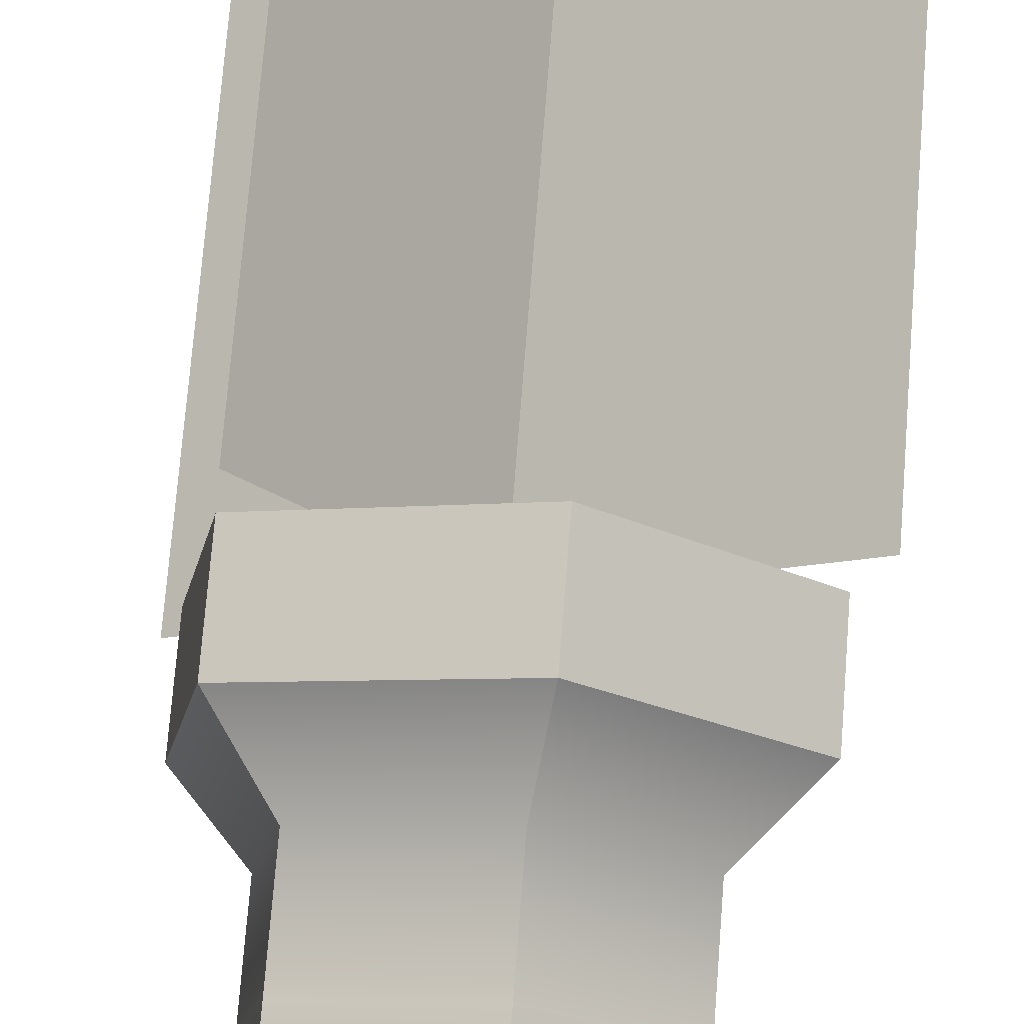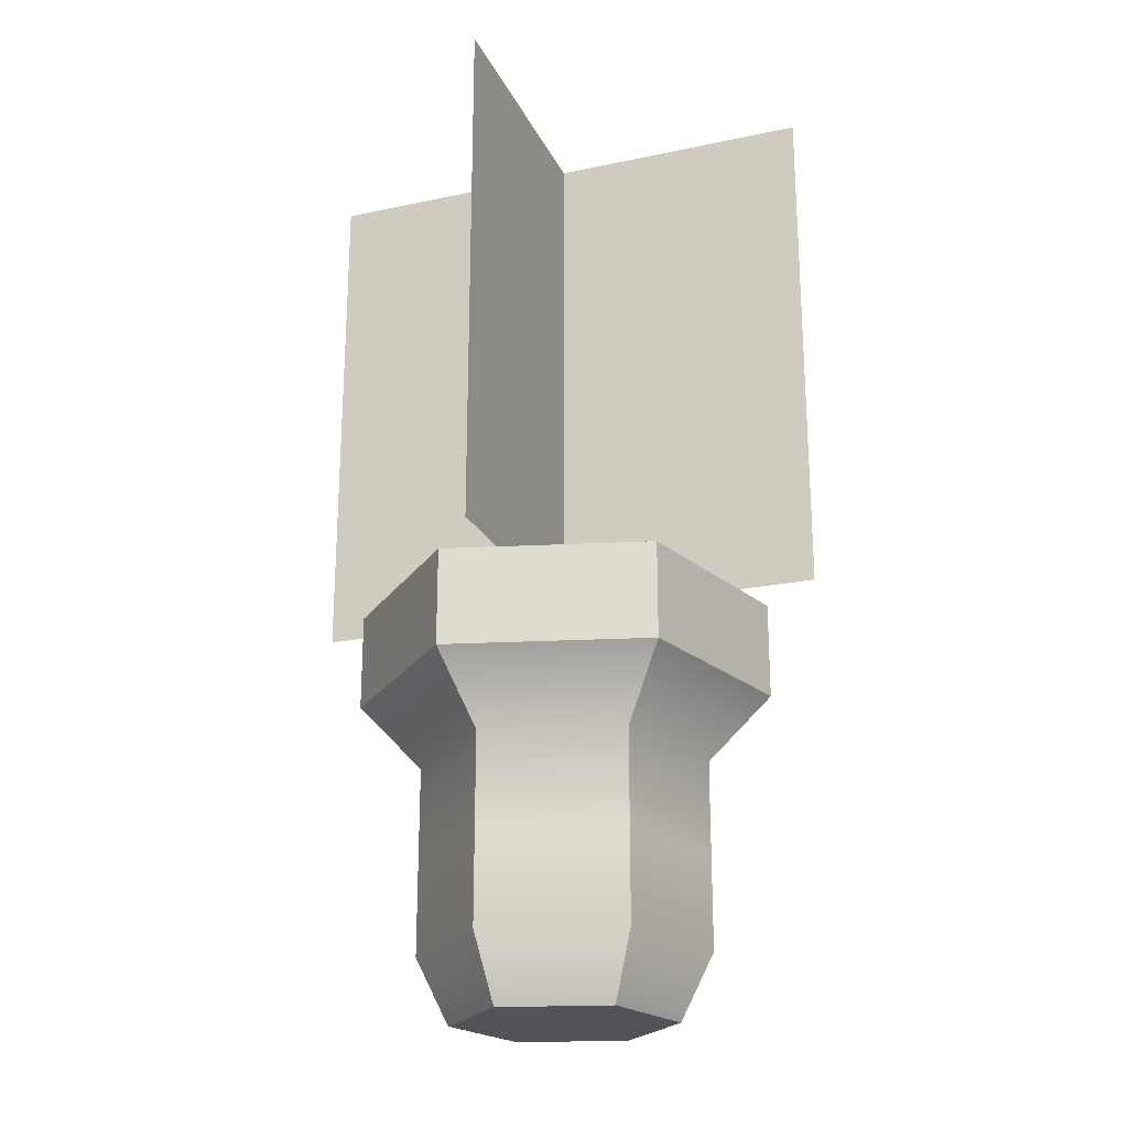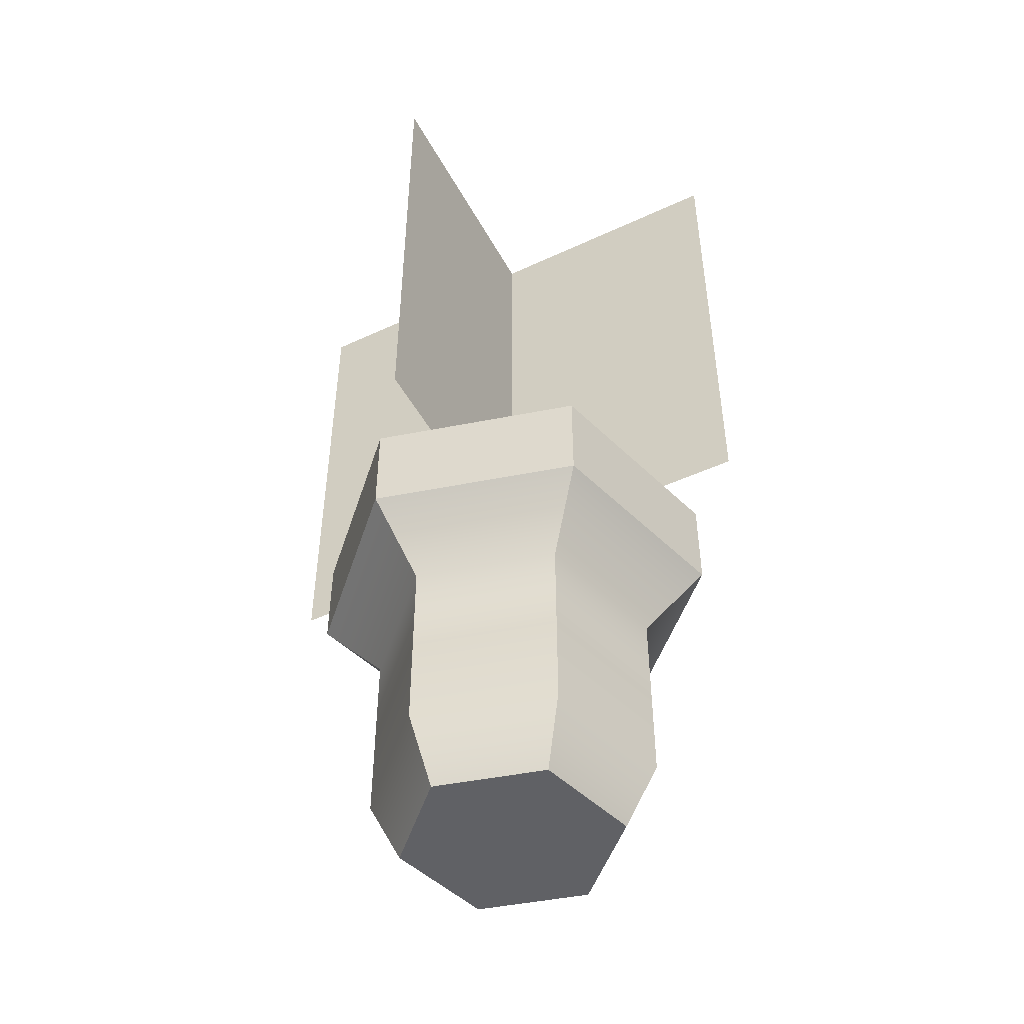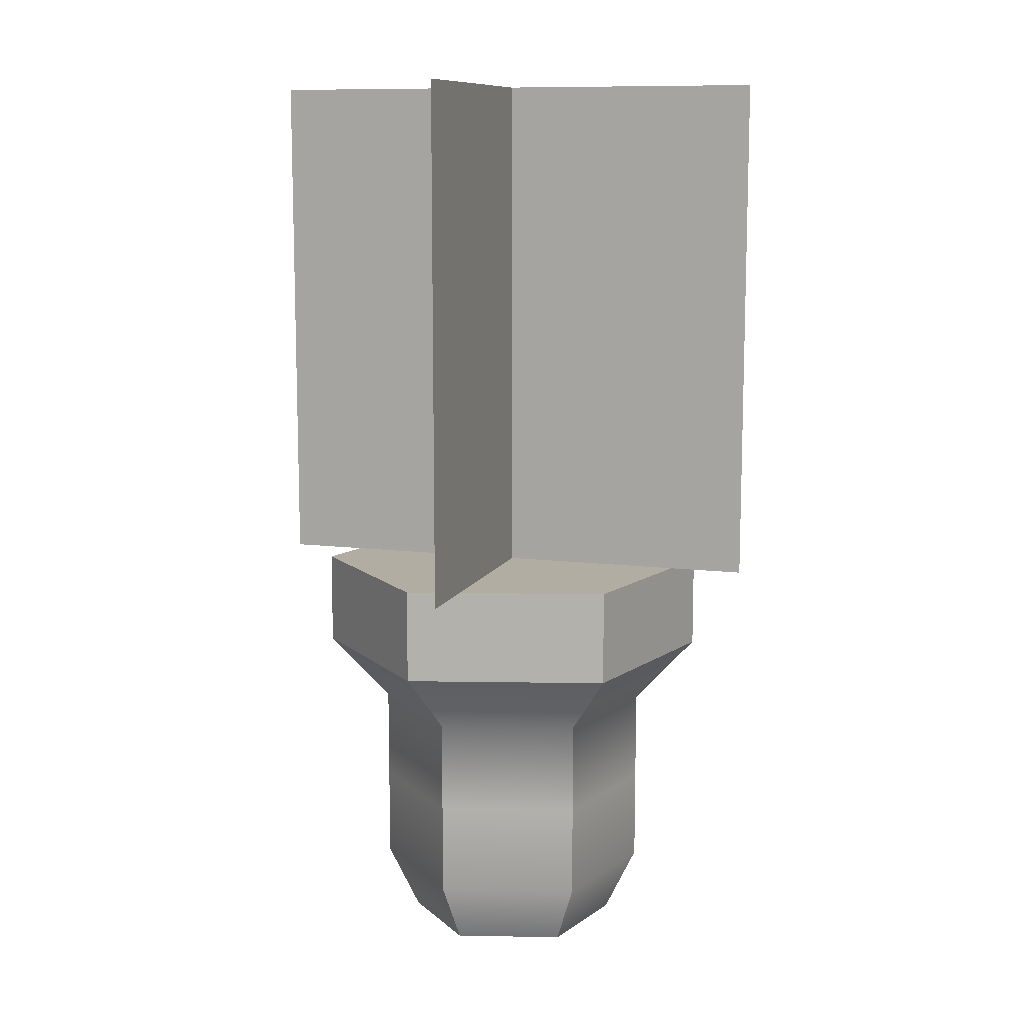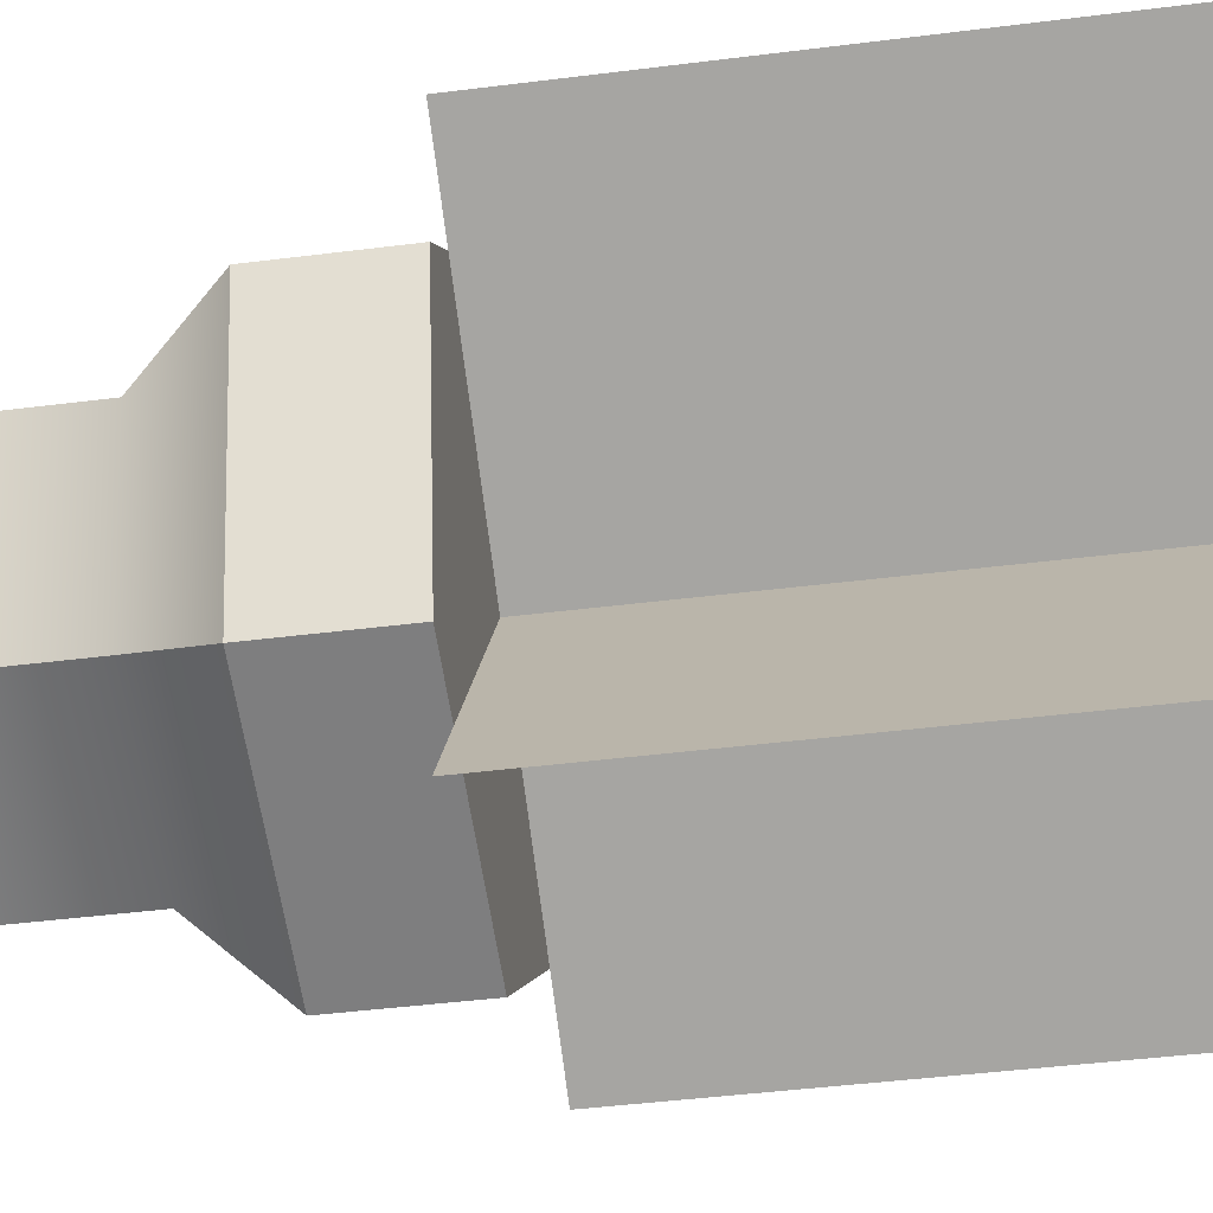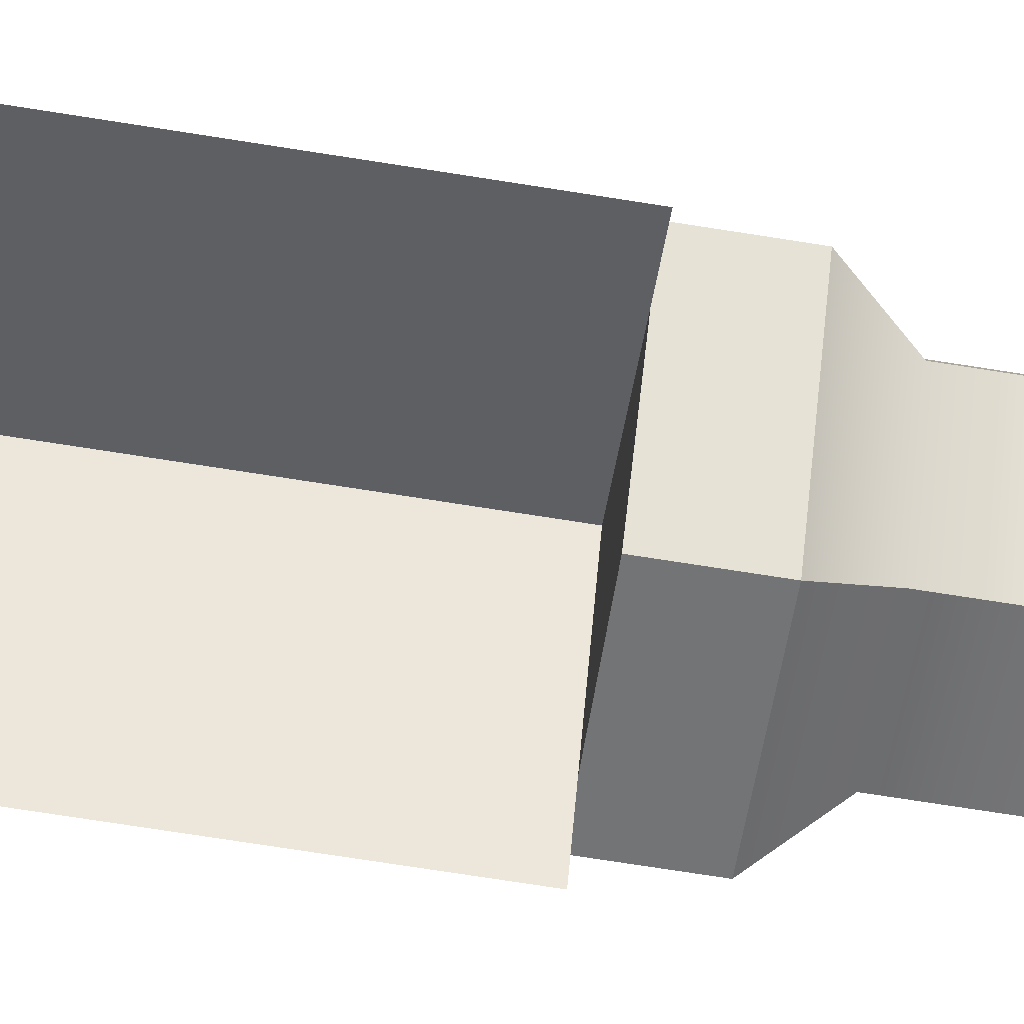
<metadata>
{"format":"obj","ext":"obj","renderer":"f3d","projection":"perspective","resolution":1024,"background":"white","views":[{"elev":73.1,"azim":4.5,"up":"+Z"},{"elev":-22.2,"azim":-14.9,"up":"+Y"},{"elev":-48.1,"azim":172.5,"up":"+Y"},{"elev":10.6,"azim":-17.7,"up":"+Y"},{"elev":-40.0,"azim":99.1,"up":"+Z"},{"elev":-76.2,"azim":-98.8,"up":"+Z"}]}
</metadata>
<code>
g default
v 1.985 0.03428 0.7225
v 1.618 0.03428 -1.358
v -0.3668 0.03428 -2.08
v -1.985 0.03428 -0.7225
v -1.618 0.03428 1.358
v 0.3668 0.03428 2.08
v 3.709 6.161 1.35
v 3.024 6.161 -2.537
v -0.6854 6.161 -3.887
v -3.709 6.161 -1.35
v -3.024 6.161 2.537
v 0.6854 6.161 3.887
v 2.572 3.097 0.9362
v 2.097 3.097 -1.76
v -0.4753 3.097 -2.696
v -2.572 3.097 -0.9362
v -2.097 3.097 1.76
v 0.4753 3.097 2.696
v 2.572 4.895 0.9362
v 0.4753 4.895 2.696
v -2.097 4.895 1.76
v -2.572 4.895 -0.9362
v -0.4753 4.895 -2.696
v 2.097 4.895 -1.76
v 2.572 1.299 0.9362
v 2.097 1.299 -1.76
v -0.4753 1.299 -2.696
v -2.572 1.299 -0.9362
v -2.097 1.299 1.76
v 0.4753 1.299 2.696
v -0.6854 8 -3.887
v -3.709 8 -1.35
v -3.024 8 2.537
v 0.6854 8 3.887
v 3.709 8 1.35
v 3.024 8 -2.537
v -4.096 8 -2.868
v -3.277 8 -2.294
v -2.457 8 -1.721
v -1.638 8 -1.147
v -0.8192 8 -0.5736
v 0 8 0
v 0.8192 8 0.5736
v 1.638 8 1.147
v 2.457 8 1.721
v 3.277 8 2.294
v 4.096 8 2.868
v -4.096 9 -2.868
v -3.277 9 -2.294
v -2.457 9 -1.721
v -1.638 9 -1.147
v -0.8192 9 -0.5736
v 0 9 0
v 0.8192 9 0.5736
v 1.638 9 1.147
v 2.457 9 1.721
v 3.277 9 2.294
v 4.096 9 2.868
v -4.096 10 -2.868
v -3.277 10 -2.294
v -2.457 10 -1.721
v -1.638 10 -1.147
v -0.8192 10 -0.5736
v 0 10 0
v 0.8192 10 0.5736
v 1.638 10 1.147
v 2.457 10 1.721
v 3.277 10 2.294
v 4.096 10 2.868
v -4.096 11 -2.868
v -3.277 11 -2.294
v -2.457 11 -1.721
v -1.638 11 -1.147
v -0.8192 11 -0.5736
v 0 11 0
v 0.8192 11 0.5736
v 1.638 11 1.147
v 2.457 11 1.721
v 3.277 11 2.294
v 4.096 11 2.868
v -4.096 12 -2.868
v -3.277 12 -2.294
v -2.457 12 -1.721
v -1.638 12 -1.147
v -0.8192 12 -0.5736
v 0 12 0
v 0.8192 12 0.5736
v 1.638 12 1.147
v 2.457 12 1.721
v 3.277 12 2.294
v 4.096 12 2.868
v -4.096 13 -2.868
v -3.277 13 -2.294
v -2.457 13 -1.721
v -1.638 13 -1.147
v -0.8192 13 -0.5736
v 0 13 0
v 0.8192 13 0.5736
v 1.638 13 1.147
v 2.457 13 1.721
v 3.277 13 2.294
v 4.096 13 2.868
v -4.096 14 -2.868
v -3.277 14 -2.294
v -2.457 14 -1.721
v -1.638 14 -1.147
v -0.8192 14 -0.5736
v 0 14 0
v 0.8192 14 0.5736
v 1.638 14 1.147
v 2.457 14 1.721
v 3.277 14 2.294
v 4.096 14 2.868
v -4.096 15 -2.868
v -3.277 15 -2.294
v -2.457 15 -1.721
v -1.638 15 -1.147
v -0.8192 15 -0.5736
v 0 15 0
v 0.8192 15 0.5736
v 1.638 15 1.147
v 2.457 15 1.721
v 3.277 15 2.294
v 4.096 15 2.868
v -4.096 16 -2.868
v -3.277 16 -2.294
v -2.457 16 -1.721
v -1.638 16 -1.147
v -0.8192 16 -0.5736
v 0 16 0
v 0.8192 16 0.5736
v 1.638 16 1.147
v 2.457 16 1.721
v 3.277 16 2.294
v 4.096 16 2.868
v -4.096 17 -2.868
v -3.277 17 -2.294
v -2.457 17 -1.721
v -1.638 17 -1.147
v -0.8192 17 -0.5736
v 0 17 0
v 0.8192 17 0.5736
v 1.638 17 1.147
v 2.457 17 1.721
v 3.277 17 2.294
v 4.096 17 2.868
v -4.096 18 -2.868
v -3.277 18 -2.294
v -2.457 18 -1.721
v -1.638 18 -1.147
v -0.8192 18 -0.5736
v 0 18 0
v 0.8192 18 0.5736
v 1.638 18 1.147
v 2.457 18 1.721
v 3.277 18 2.294
v 4.096 18 2.868
v -2.868 8 4.096
v -2.294 8 3.277
v -1.721 8 2.457
v -1.147 8 1.638
v -0.5736 8 0.8192
v 0.5736 8 -0.8192
v 1.147 8 -1.638
v 1.721 8 -2.457
v 2.294 8 -3.277
v 2.868 8 -4.096
v -2.868 9 4.096
v -2.294 9 3.277
v -1.721 9 2.457
v -1.147 9 1.638
v -0.5736 9 0.8192
v 0.5736 9 -0.8192
v 1.147 9 -1.638
v 1.721 9 -2.457
v 2.294 9 -3.277
v 2.868 9 -4.096
v -2.868 10 4.096
v -2.294 10 3.277
v -1.721 10 2.457
v -1.147 10 1.638
v -0.5736 10 0.8192
v 0.5736 10 -0.8192
v 1.147 10 -1.638
v 1.721 10 -2.457
v 2.294 10 -3.277
v 2.868 10 -4.096
v -2.868 11 4.096
v -2.294 11 3.277
v -1.721 11 2.457
v -1.147 11 1.638
v -0.5736 11 0.8192
v 0.5736 11 -0.8192
v 1.147 11 -1.638
v 1.721 11 -2.457
v 2.294 11 -3.277
v 2.868 11 -4.096
v -2.868 12 4.096
v -2.294 12 3.277
v -1.721 12 2.457
v -1.147 12 1.638
v -0.5736 12 0.8192
v 0.5736 12 -0.8192
v 1.147 12 -1.638
v 1.721 12 -2.457
v 2.294 12 -3.277
v 2.868 12 -4.096
v -2.868 13 4.096
v -2.294 13 3.277
v -1.721 13 2.457
v -1.147 13 1.638
v -0.5736 13 0.8192
v 0.5736 13 -0.8192
v 1.147 13 -1.638
v 1.721 13 -2.457
v 2.294 13 -3.277
v 2.868 13 -4.096
v -2.868 14 4.096
v -2.294 14 3.277
v -1.721 14 2.457
v -1.147 14 1.638
v -0.5736 14 0.8192
v 0.5736 14 -0.8192
v 1.147 14 -1.638
v 1.721 14 -2.457
v 2.294 14 -3.277
v 2.868 14 -4.096
v -2.868 15 4.096
v -2.294 15 3.277
v -1.721 15 2.457
v -1.147 15 1.638
v -0.5736 15 0.8192
v 0.5736 15 -0.8192
v 1.147 15 -1.638
v 1.721 15 -2.457
v 2.294 15 -3.277
v 2.868 15 -4.096
v -2.868 16 4.096
v -2.294 16 3.277
v -1.721 16 2.457
v -1.147 16 1.638
v -0.5736 16 0.8192
v 0.5736 16 -0.8192
v 1.147 16 -1.638
v 1.721 16 -2.457
v 2.294 16 -3.277
v 2.868 16 -4.096
v -2.868 17 4.096
v -2.294 17 3.277
v -1.721 17 2.457
v -1.147 17 1.638
v -0.5736 17 0.8192
v 0.5736 17 -0.8192
v 1.147 17 -1.638
v 1.721 17 -2.457
v 2.294 17 -3.277
v 2.868 17 -4.096
v -2.868 18 4.096
v -2.294 18 3.277
v -1.721 18 2.457
v -1.147 18 1.638
v -0.5736 18 0.8192
v 0.5736 18 -0.8192
v 1.147 18 -1.638
v 1.721 18 -2.457
v 2.294 18 -3.277
v 2.868 18 -4.096
g Fountain_bade_mesh:barral_base_mesh:house_barral_base_mesh:pCylinder2
f 13 14 24 19
f 14 15 23 24
f 15 16 22 23
f 16 17 21 22
f 17 18 20 21
f 18 13 19 20
f 5 4 3 6
f 2 1 6 3
f 31 32 33 34
f 31 34 35 36
f 1 2 26 25
f 2 3 27 26
f 3 4 28 27
f 4 5 29 28
f 5 6 30 29
f 30 25 13 18
f 20 19 7 12
f 21 20 12 11
f 22 21 11 10
f 23 22 10 9
f 24 23 9 8
f 19 24 8 7
f 29 30 18 17
f 28 29 17 16
f 27 28 16 15
f 26 27 15 14
f 25 26 14 13
f 6 1 25 30
f 9 10 32 31
f 10 11 33 32
f 11 12 34 33
f 12 7 35 34
f 7 8 36 35
f 8 9 31 36
f 37 38 49 48
f 38 39 50 49
f 39 40 51 50
f 40 41 52 51
f 41 42 53 52
f 42 43 54 53
f 43 44 55 54
f 44 45 56 55
f 45 46 57 56
f 46 47 58 57
f 48 49 60 59
f 49 50 61 60
f 50 51 62 61
f 51 52 63 62
f 52 53 64 63
f 53 54 65 64
f 54 55 66 65
f 55 56 67 66
f 56 57 68 67
f 57 58 69 68
f 59 60 71 70
f 60 61 72 71
f 61 62 73 72
f 62 63 74 73
f 63 64 75 74
f 64 65 76 75
f 65 66 77 76
f 66 67 78 77
f 67 68 79 78
f 68 69 80 79
f 70 71 82 81
f 71 72 83 82
f 72 73 84 83
f 73 74 85 84
f 74 75 86 85
f 75 76 87 86
f 76 77 88 87
f 77 78 89 88
f 78 79 90 89
f 79 80 91 90
f 81 82 93 92
f 82 83 94 93
f 83 84 95 94
f 84 85 96 95
f 85 86 97 96
f 86 87 98 97
f 87 88 99 98
f 88 89 100 99
f 89 90 101 100
f 90 91 102 101
f 92 93 104 103
f 93 94 105 104
f 94 95 106 105
f 95 96 107 106
f 96 97 108 107
f 97 98 109 108
f 98 99 110 109
f 99 100 111 110
f 100 101 112 111
f 101 102 113 112
f 103 104 115 114
f 104 105 116 115
f 105 106 117 116
f 106 107 118 117
f 107 108 119 118
f 108 109 120 119
f 109 110 121 120
f 110 111 122 121
f 111 112 123 122
f 112 113 124 123
f 114 115 126 125
f 115 116 127 126
f 116 117 128 127
f 117 118 129 128
f 118 119 130 129
f 119 120 131 130
f 120 121 132 131
f 121 122 133 132
f 122 123 134 133
f 123 124 135 134
f 125 126 137 136
f 126 127 138 137
f 127 128 139 138
f 128 129 140 139
f 129 130 141 140
f 130 131 142 141
f 131 132 143 142
f 132 133 144 143
f 133 134 145 144
f 134 135 146 145
f 136 137 148 147
f 137 138 149 148
f 138 139 150 149
f 139 140 151 150
f 140 141 152 151
f 141 142 153 152
f 142 143 154 153
f 143 144 155 154
f 144 145 156 155
f 145 146 157 156
f 158 159 169 168
f 159 160 170 169
f 160 161 171 170
f 161 162 172 171
f 162 42 53 172
f 42 163 173 53
f 163 164 174 173
f 164 165 175 174
f 165 166 176 175
f 166 167 177 176
f 168 169 179 178
f 169 170 180 179
f 170 171 181 180
f 171 172 182 181
f 172 53 64 182
f 53 173 183 64
f 173 174 184 183
f 174 175 185 184
f 175 176 186 185
f 176 177 187 186
f 178 179 189 188
f 179 180 190 189
f 180 181 191 190
f 181 182 192 191
f 182 64 75 192
f 64 183 193 75
f 183 184 194 193
f 184 185 195 194
f 185 186 196 195
f 186 187 197 196
f 188 189 199 198
f 189 190 200 199
f 190 191 201 200
f 191 192 202 201
f 192 75 86 202
f 75 193 203 86
f 193 194 204 203
f 194 195 205 204
f 195 196 206 205
f 196 197 207 206
f 198 199 209 208
f 199 200 210 209
f 200 201 211 210
f 201 202 212 211
f 202 86 97 212
f 86 203 213 97
f 203 204 214 213
f 204 205 215 214
f 205 206 216 215
f 206 207 217 216
f 208 209 219 218
f 209 210 220 219
f 210 211 221 220
f 211 212 222 221
f 212 97 108 222
f 97 213 223 108
f 213 214 224 223
f 214 215 225 224
f 215 216 226 225
f 216 217 227 226
f 218 219 229 228
f 219 220 230 229
f 220 221 231 230
f 221 222 232 231
f 222 108 119 232
f 108 223 233 119
f 223 224 234 233
f 224 225 235 234
f 225 226 236 235
f 226 227 237 236
f 228 229 239 238
f 229 230 240 239
f 230 231 241 240
f 231 232 242 241
f 232 119 130 242
f 119 233 243 130
f 233 234 244 243
f 234 235 245 244
f 235 236 246 245
f 236 237 247 246
f 238 239 249 248
f 239 240 250 249
f 240 241 251 250
f 241 242 252 251
f 242 130 141 252
f 130 243 253 141
f 243 244 254 253
f 244 245 255 254
f 245 246 256 255
f 246 247 257 256
f 248 249 259 258
f 249 250 260 259
f 250 251 261 260
f 251 252 262 261
f 252 141 152 262
f 141 253 263 152
f 253 254 264 263
f 254 255 265 264
f 255 256 266 265
f 256 257 267 266

</code>
